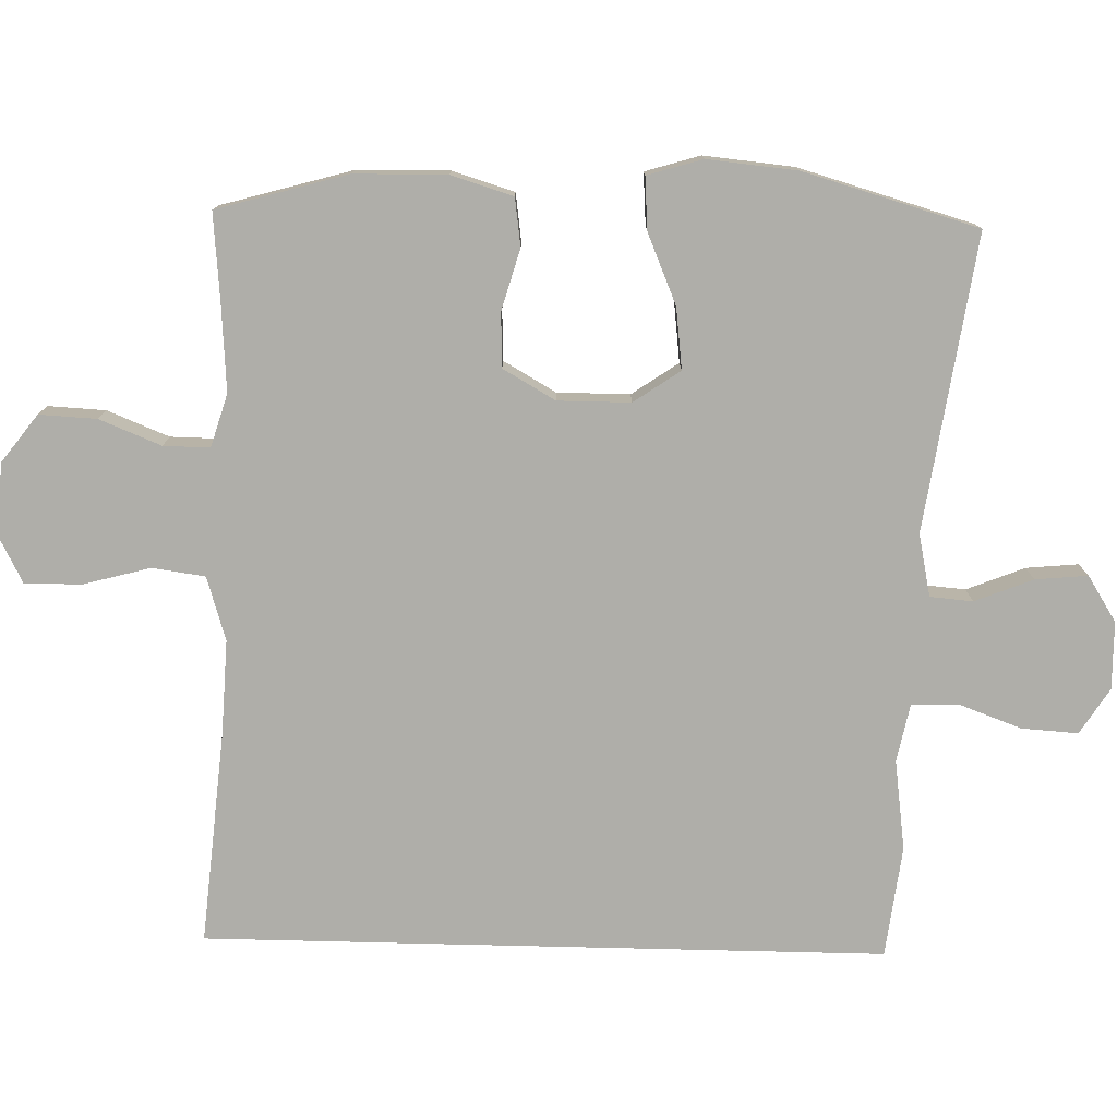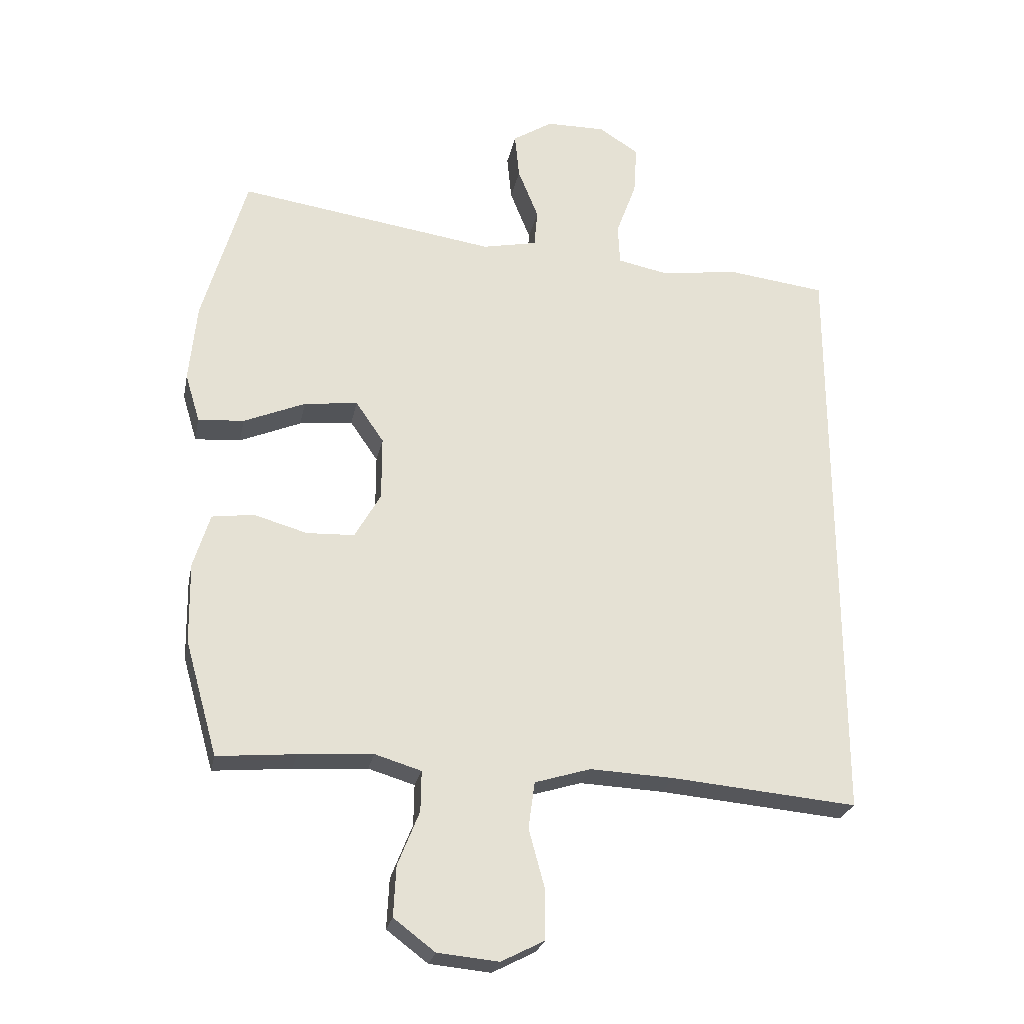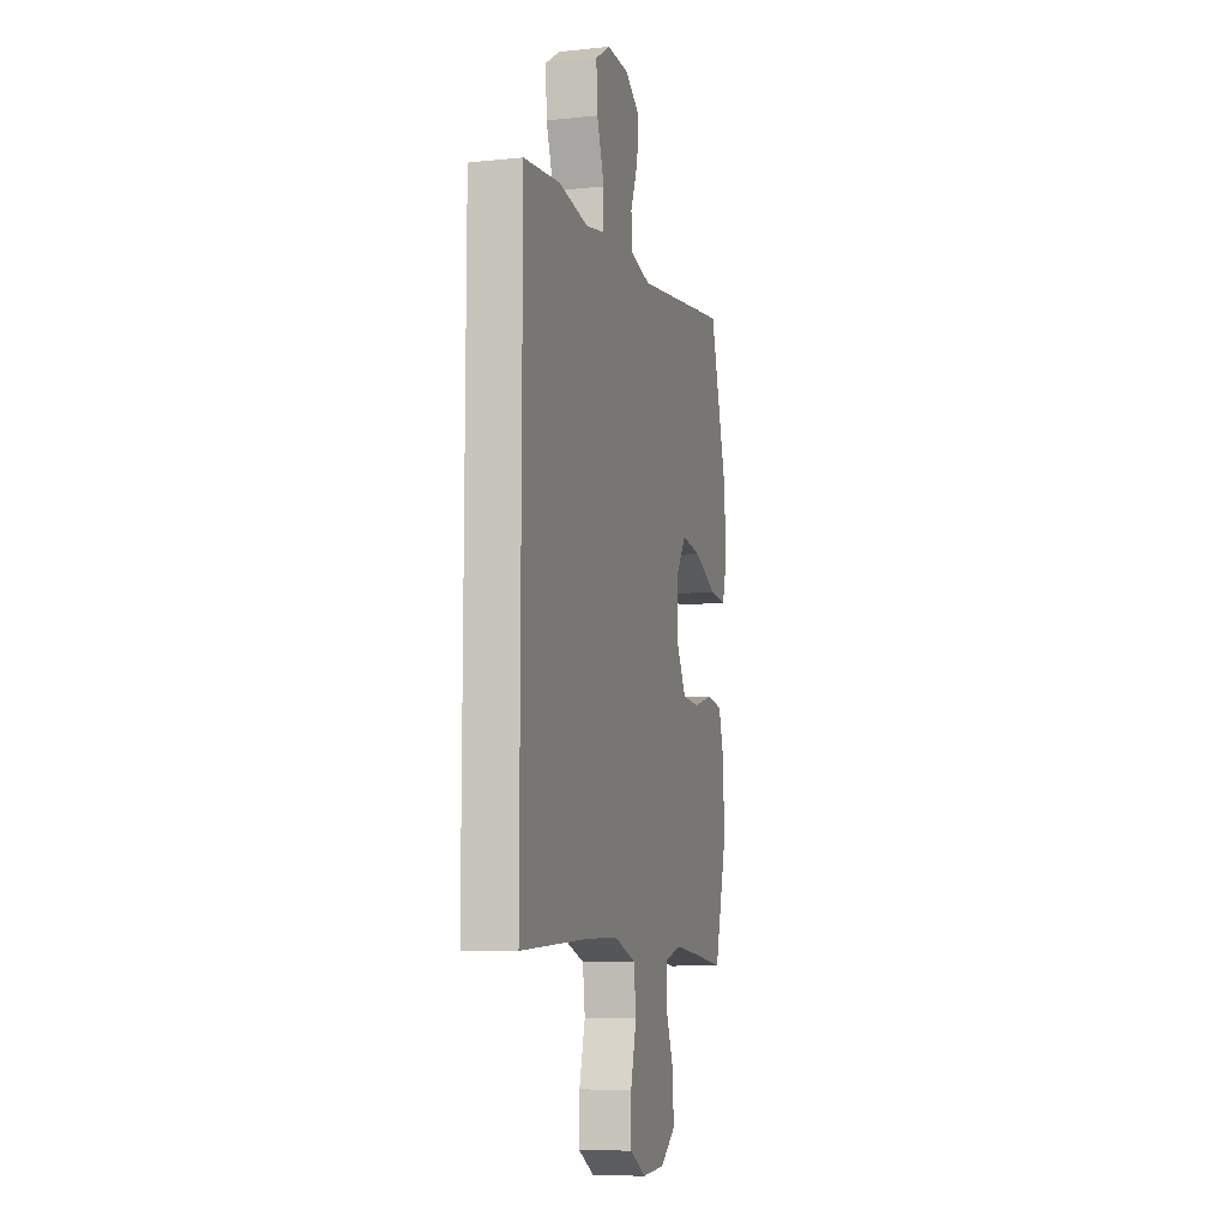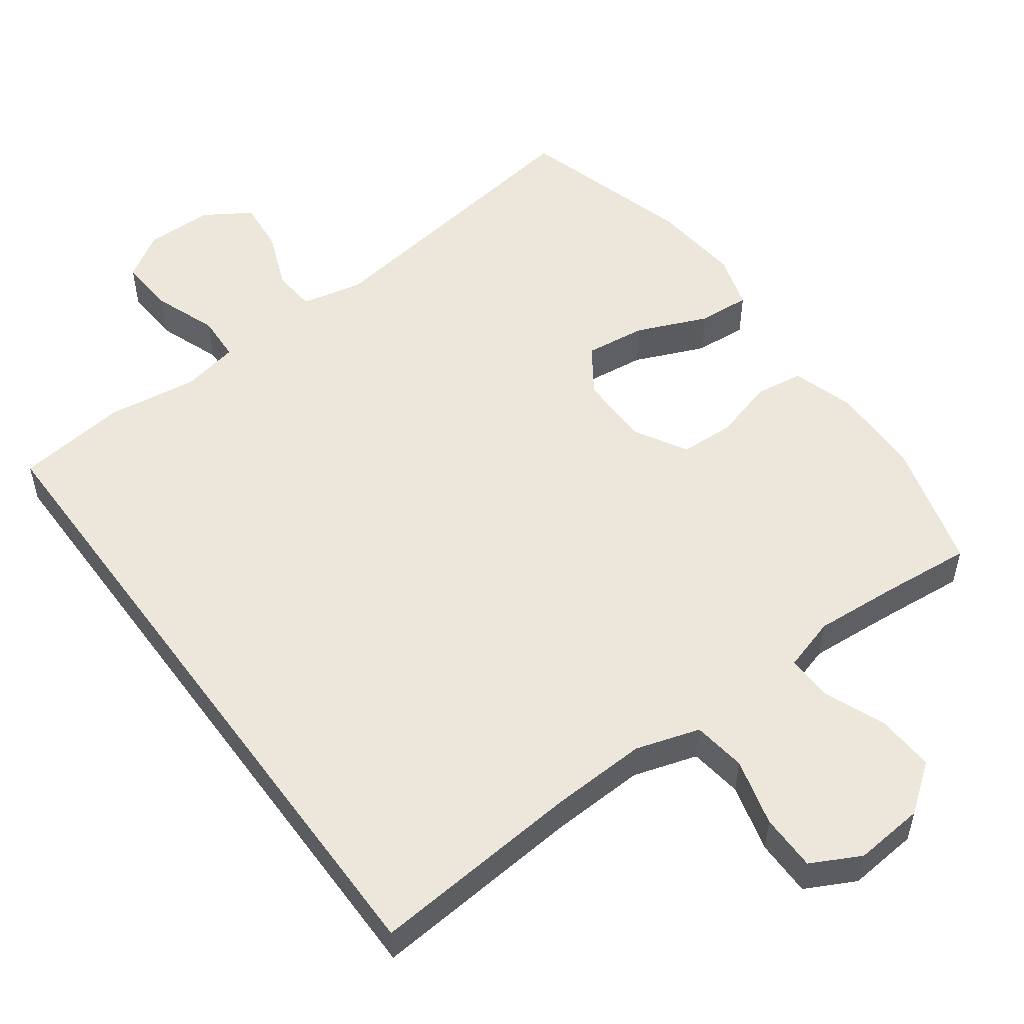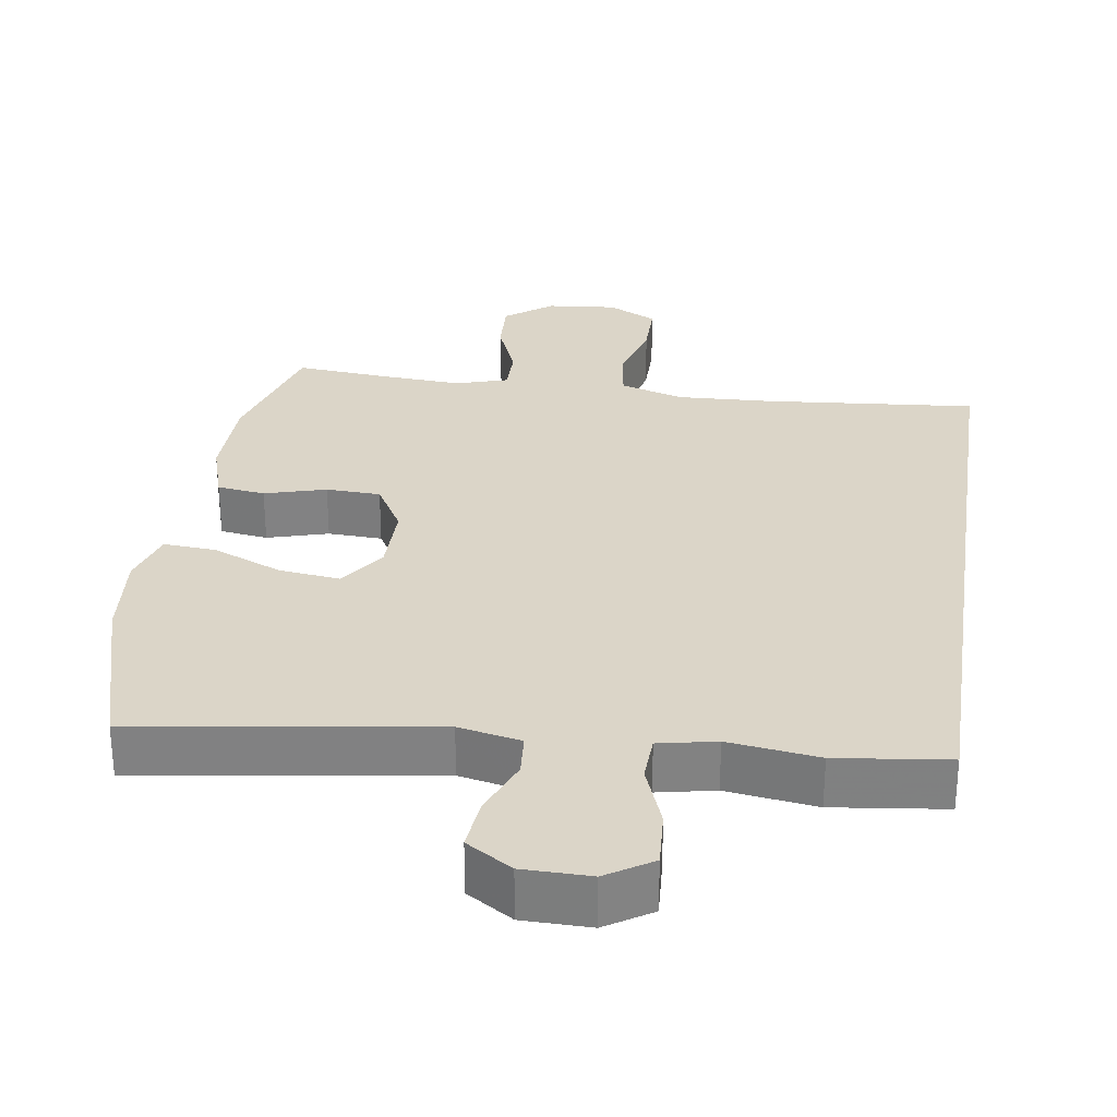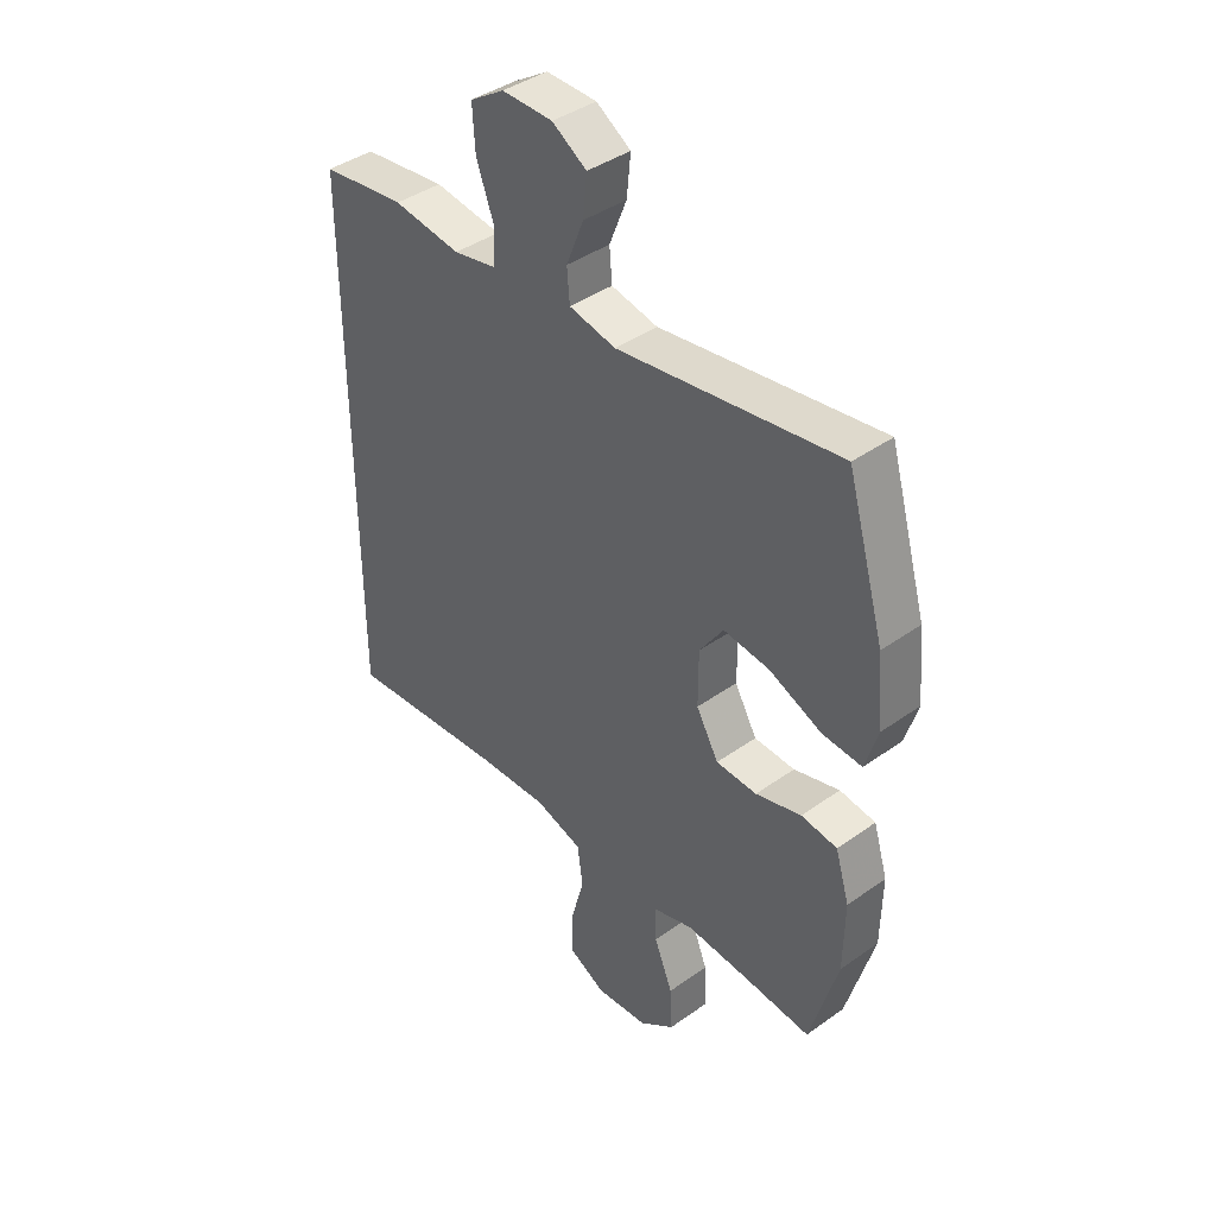
<metadata>
{"format":"obj","ext":"obj","renderer":"f3d","projection":"perspective","resolution":1024,"background":"white","views":[{"elev":-77.5,"azim":-91.4,"up":"+Y"},{"elev":-25.2,"azim":-11.2,"up":"+Z"},{"elev":-9.5,"azim":105.2,"up":"+Z"},{"elev":53.1,"azim":143.8,"up":"+Y"},{"elev":29.6,"azim":8.4,"up":"+Y"},{"elev":40.9,"azim":-131.0,"up":"+Z"}]}
</metadata>
<code>
v 0.5 0.07 0.423
v 0.5 0.07 -0.515
v 0.208 0.07 -0.489
v 0.076 0.07 -0.483
v -0.012 0.07 -0.51
v -0.022 0.07 -0.583
v 0.003 0.07 -0.676
v 0.003 0.07 -0.754
v -0.065 0.07 -0.789
v -0.161 0.07 -0.78
v -0.226 0.07 -0.731
v -0.222 0.07 -0.652
v -0.188 0.07 -0.567
v -0.187 0.07 -0.503
v -0.26 0.07 -0.481
v -0.377 0.07 -0.489
v -0.5 0.07 -0.5
v -0.551 0.07 -0.32
v -0.553 0.07 -0.193
v -0.527 0.07 -0.108
v -0.461 0.07 -0.099
v -0.377 0.07 -0.123
v -0.302 0.07 -0.12
v -0.261 0.07 -0.048
v -0.261 0.07 0.052
v -0.305 0.07 0.116
v -0.389 0.07 0.106
v -0.486 0.07 0.065
v -0.558 0.07 0.06
v -0.581 0.07 0.136
v -0.569 0.07 0.26
v -0.5 0.07 0.5
v -0.094 0.07 0.44
v -0.008 0.07 0.458
v -0.003 0.07 0.517
v -0.035 0.07 0.597
v -0.042 0.07 0.669
v 0.021 0.07 0.709
v 0.114 0.07 0.71
v 0.177 0.07 0.67
v 0.172 0.07 0.592
v 0.14 0.07 0.505
v 0.143 0.07 0.441
v 0.222 0.07 0.425
v 0.346 0.07 0.442
v 0.5 0 0.423
v 0.5 0 -0.515
v 0.208 0 -0.489
v 0.076 0 -0.483
v -0.012 0 -0.51
v -0.022 0 -0.583
v 0.003 0 -0.676
v 0.003 0 -0.754
v -0.065 0 -0.789
v -0.161 0 -0.78
v -0.226 0 -0.731
v -0.222 0 -0.652
v -0.188 0 -0.567
v -0.187 0 -0.503
v -0.26 0 -0.481
v -0.377 0 -0.489
v -0.5 0 -0.5
v -0.551 0 -0.32
v -0.553 0 -0.193
v -0.527 0 -0.108
v -0.461 0 -0.099
v -0.377 0 -0.123
v -0.302 0 -0.12
v -0.261 0 -0.048
v -0.261 0 0.052
v -0.305 0 0.116
v -0.389 0 0.106
v -0.486 0 0.065
v -0.558 0 0.06
v -0.581 0 0.136
v -0.569 0 0.26
v -0.5 0 0.5
v -0.094 0 0.44
v -0.008 0 0.458
v -0.003 0 0.517
v -0.035 0 0.597
v -0.042 0 0.669
v 0.021 0 0.709
v 0.114 0 0.71
v 0.177 0 0.67
v 0.172 0 0.592
v 0.14 0 0.505
v 0.143 0 0.441
v 0.222 0 0.425
v 0.346 0 0.442
f 44 45 1 2
f 43 44 2 3
f 39 40 41 42
f 39 42 43
f 35 36 37 38
f 34 35 38 39
f 30 31 32 33
f 30 33 34
f 27 28 29 30
f 26 27 30 34
f 25 26 34
f 24 25 34
f 19 20 21 22
f 19 22 23
f 16 17 18 19
f 15 16 19 23
f 14 15 23 24
f 10 11 12 13
f 10 13 14
f 9 10 14
f 6 7 8 9
f 5 6 9 14
f 4 5 14 24
f 34 39 43 3
f 3 4 24 34
f 47 46 90 89
f 48 47 89 88
f 87 86 85 84
f 88 87 84
f 83 82 81 80
f 84 83 80 79
f 78 77 76 75
f 79 78 75
f 75 74 73 72
f 79 75 72 71
f 79 71 70
f 79 70 69
f 67 66 65 64
f 68 67 64
f 64 63 62 61
f 68 64 61 60
f 69 68 60 59
f 58 57 56 55
f 59 58 55
f 59 55 54
f 54 53 52 51
f 59 54 51 50
f 69 59 50 49
f 48 88 84 79
f 79 69 49 48
f 1 46 47 2
f 2 47 48 3
f 3 48 49 4
f 4 49 50 5
f 5 50 51 6
f 6 51 52 7
f 7 52 53 8
f 8 53 54 9
f 9 54 55 10
f 10 55 56 11
f 11 56 57 12
f 12 57 58 13
f 13 58 59 14
f 14 59 60 15
f 15 60 61 16
f 16 61 62 17
f 17 62 63 18
f 18 63 64 19
f 19 64 65 20
f 20 65 66 21
f 21 66 67 22
f 22 67 68 23
f 23 68 69 24
f 24 69 70 25
f 25 70 71 26
f 26 71 72 27
f 27 72 73 28
f 28 73 74 29
f 29 74 75 30
f 30 75 76 31
f 31 76 77 32
f 32 77 78 33
f 33 78 79 34
f 34 79 80 35
f 35 80 81 36
f 36 81 82 37
f 37 82 83 38
f 38 83 84 39
f 39 84 85 40
f 40 85 86 41
f 41 86 87 42
f 42 87 88 43
f 43 88 89 44
f 44 89 90 45
f 45 90 46 1

</code>
